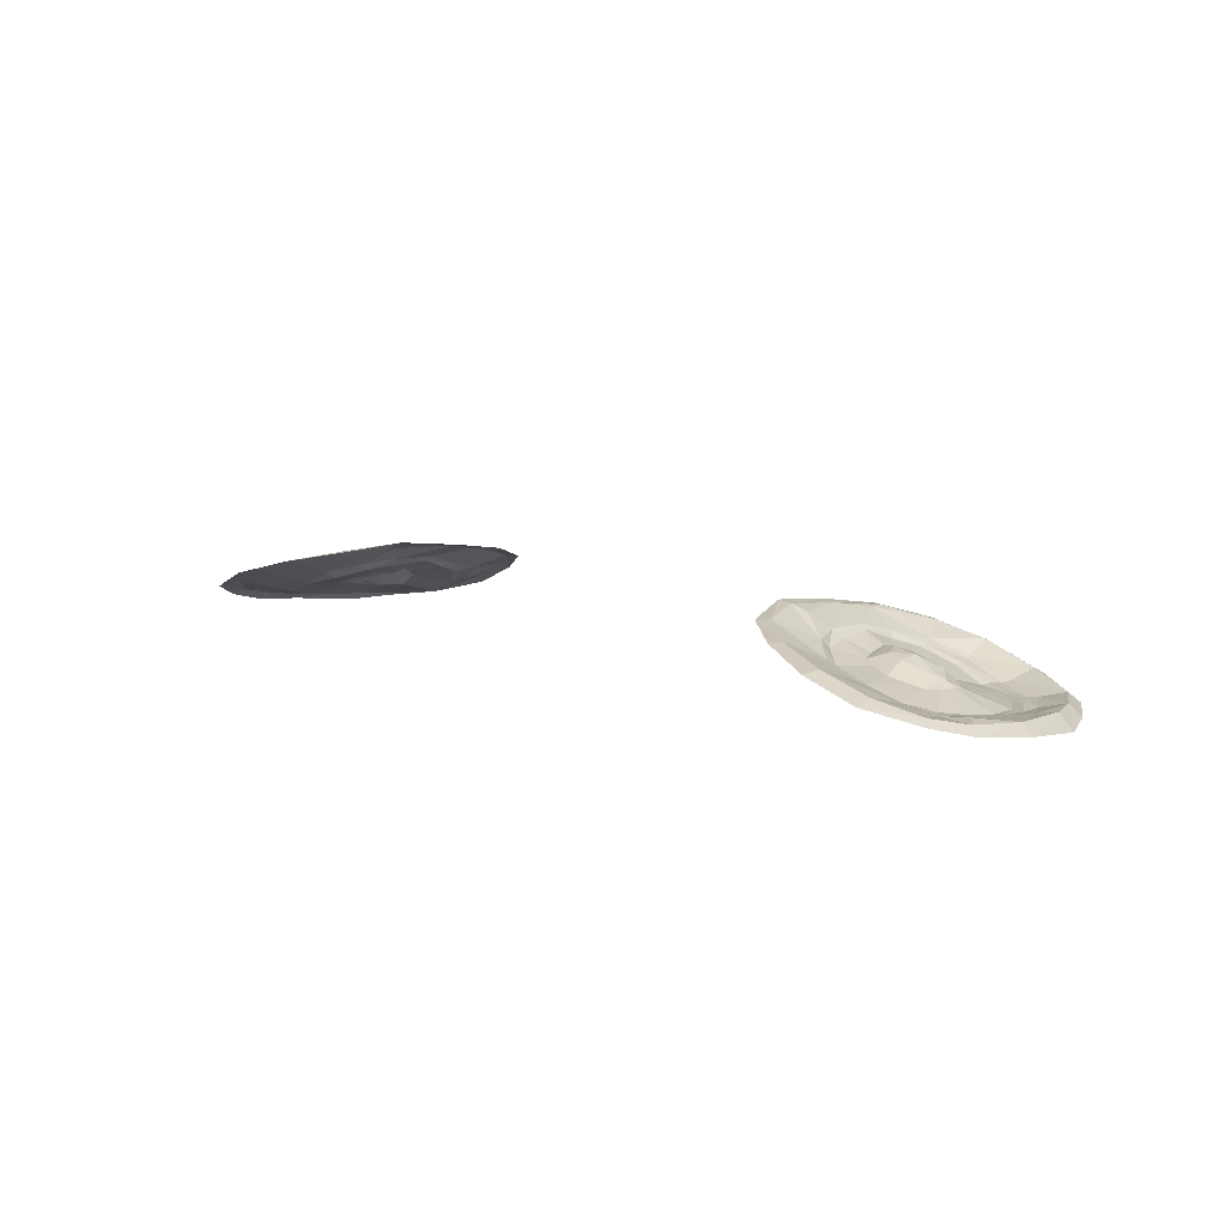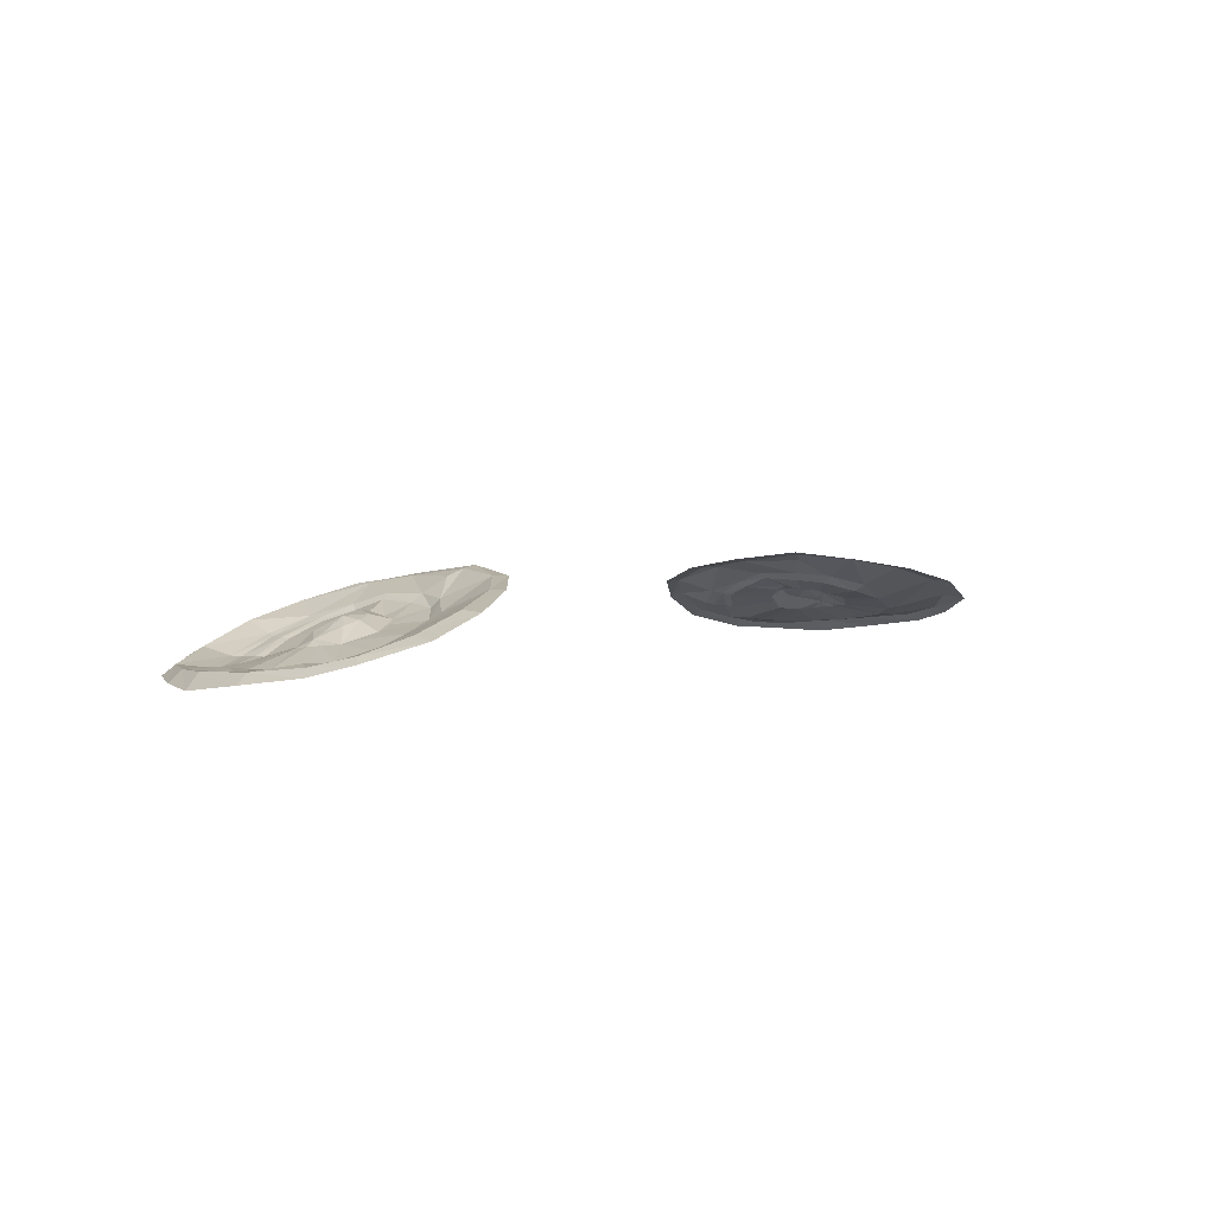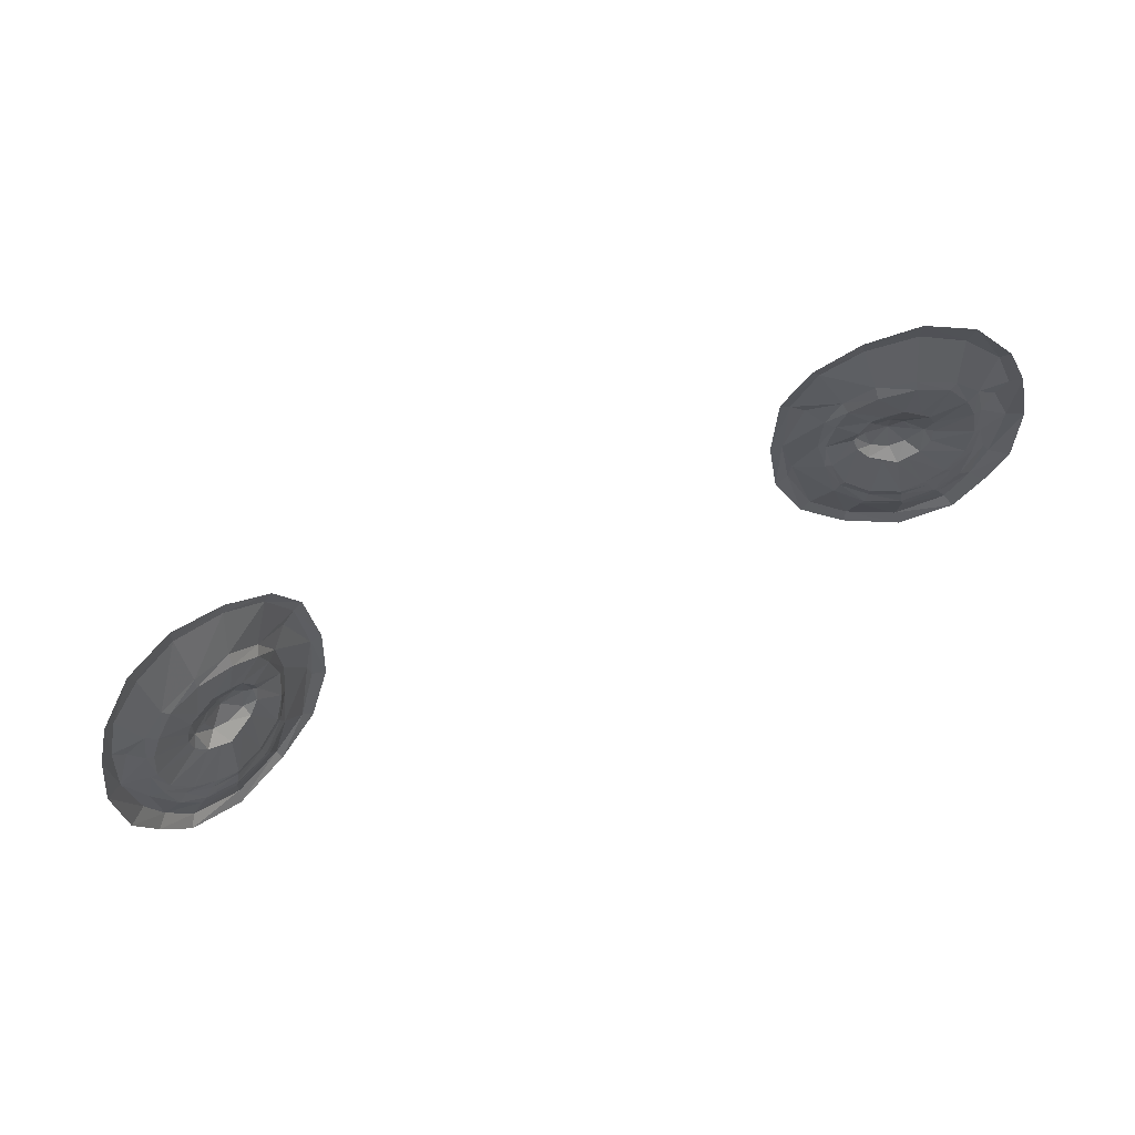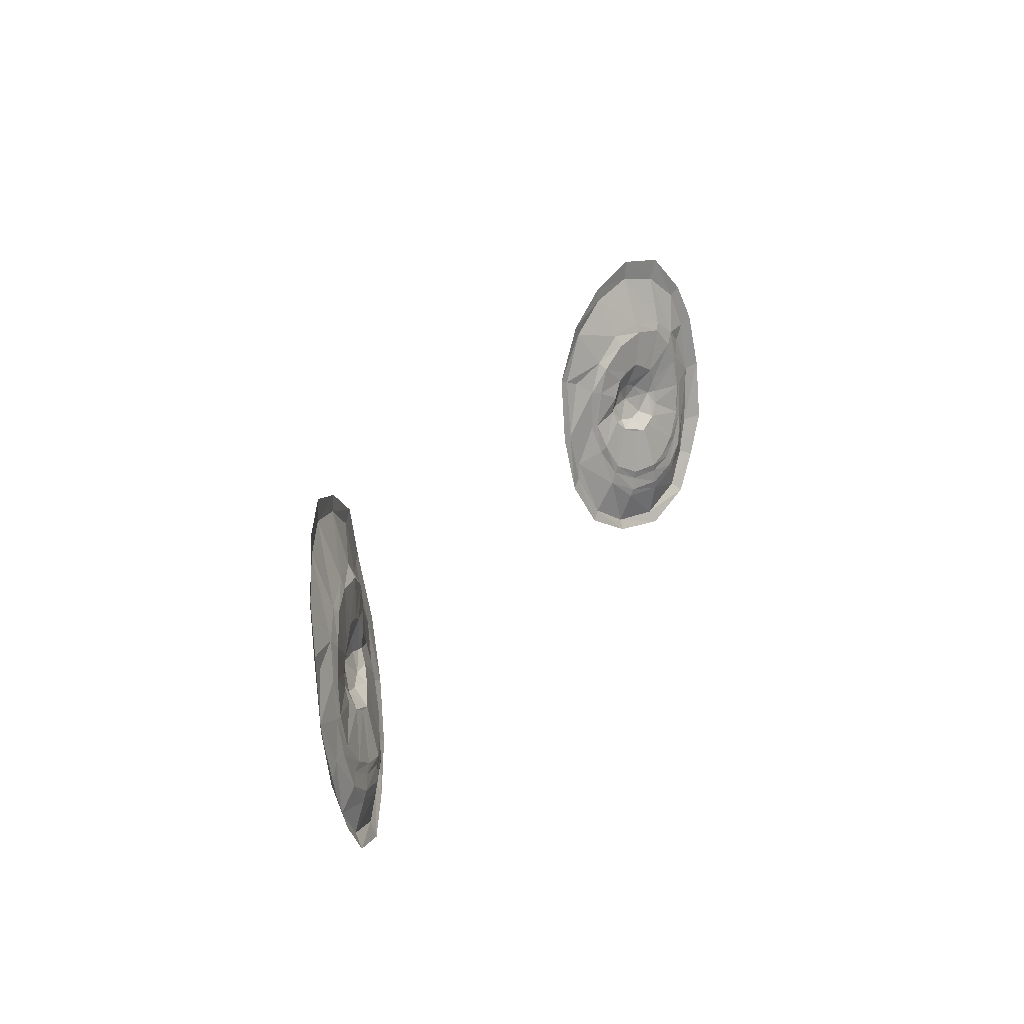
<metadata>
{"format":"obj","ext":"obj","renderer":"f3d","projection":"perspective","resolution":1024,"background":"white","views":[{"elev":9.9,"azim":-135.6,"up":"+Z"},{"elev":3.1,"azim":128.3,"up":"+Z"},{"elev":66.0,"azim":155.5,"up":"+Y"},{"elev":25.4,"azim":114.4,"up":"+Y"}]}
</metadata>
<code>
v 4.98 179 9.42
v 6.54 179.1 8.87
v 5.2 181.1 9.57
v 4.51 180.9 9.76
v 3.97 180.5 9.89
v 5.22 176.9 8.98
v 3.65 179.7 9.95
v 3.57 178.8 9.84
v 5.79 181 9.32
v 6.45 180 8.96
v 6.25 180.6 9.1
v 6.43 178.2 8.82
v 5.9 177.2 8.82
v 6.23 177.7 8.81
v 4.54 176.9 9.27
v 3.69 178 9.73
v 4.01 177.3 9.5
v 4.37 178 9.28
v 5.73 178.1 8.82
v 5.85 179.8 8.98
v 4.19 178.4 9.43
v 4.11 178.8 9.57
v 4.72 177.8 9.08
v 5.43 177.9 8.85
v 5.11 177.8 8.89
v 4.19 179.4 9.55
v 4.3 179.8 9.51
v 5.59 180.1 9.1
v 4.65 180.1 9.39
v 5.16 180.2 9.26
v 5.99 178.5 8.83
v 6 179.4 8.92
v 6.07 179 8.86
v 6.16 179 8.86
v 5.15 180.3 9.31
v 4.64 180.3 9.49
v 4.25 179.9 9.62
v 5.13 177.7 8.9
v 4.06 179.4 9.66
v 4.03 178.8 9.64
v 6.1 179.5 8.92
v 5.68 180.2 9.12
v 6 180 8.99
v 5.53 177.8 8.83
v 6.11 178.4 8.81
v 5.86 178.1 8.81
v 4.13 178.4 9.5
v 4.71 177.7 9.1
v 4.33 177.9 9.31
v 5.98 177.9 8.76
v 5.72 177.5 8.79
v 5.21 177.4 8.89
v 4.63 177.4 9.13
v 4.27 177.7 9.34
v 6.29 178.4 8.82
v 3.73 178.2 9.74
v 6.29 179.7 8.98
v 3.84 179.6 9.86
v 4.52 179 9.46
v 5.43 179 9.17
v 4.72 178.7 9.38
v 5.19 178.8 9.24
v 4.98 178.7 9.28
v 5.27 179 9.25
v 4.65 179 9.47
v 4.75 179.2 9.44
v 4.97 179.3 9.38
v 5.15 179.2 9.32
v 5.17 177.5 8.88
v 5.63 177.6 8.79
v 4.67 177.5 9.1
v -4.94 179 9.42
v -6.5 179.1 8.87
v -5.16 181.1 9.57
v -4.47 180.9 9.76
v -3.93 180.5 9.89
v -5.18 176.9 8.98
v -3.61 179.7 9.95
v -3.53 178.8 9.84
v -5.75 181 9.32
v -6.41 180 8.96
v -6.21 180.6 9.1
v -6.39 178.2 8.82
v -5.86 177.2 8.82
v -6.19 177.7 8.81
v -4.5 176.9 9.27
v -3.65 178 9.73
v -3.97 177.3 9.5
v -4.33 178 9.28
v -5.69 178.1 8.82
v -5.82 179.8 8.98
v -4.15 178.4 9.43
v -4.07 178.8 9.57
v -4.68 177.8 9.08
v -5.39 177.9 8.85
v -5.07 177.8 8.89
v -4.15 179.4 9.55
v -4.26 179.8 9.51
v -5.56 180.1 9.1
v -4.61 180.1 9.39
v -5.12 180.2 9.26
v -5.95 178.5 8.83
v -5.96 179.4 8.92
v -6.03 179 8.86
v -6.12 179 8.86
v -5.11 180.3 9.31
v -4.6 180.3 9.49
v -4.22 179.9 9.62
v -5.09 177.7 8.9
v -4.02 179.4 9.66
v -3.99 178.8 9.64
v -6.06 179.5 8.92
v -5.64 180.2 9.12
v -5.96 180 8.99
v -5.5 177.8 8.83
v -6.07 178.4 8.81
v -5.82 178.1 8.81
v -4.09 178.4 9.5
v -4.67 177.7 9.1
v -4.29 177.9 9.31
v -5.94 177.9 8.76
v -5.68 177.5 8.79
v -5.17 177.4 8.89
v -4.59 177.4 9.13
v -4.23 177.7 9.34
v -6.25 178.4 8.82
v -3.69 178.2 9.74
v -6.25 179.7 8.98
v -3.8 179.6 9.86
v -4.48 179 9.46
v -5.39 179 9.17
v -4.69 178.7 9.38
v -5.16 178.8 9.24
v -4.94 178.7 9.28
v -5.23 179 9.25
v -4.61 179 9.47
v -4.72 179.2 9.44
v -4.93 179.3 9.38
v -5.11 179.2 9.32
v -5.13 177.5 8.88
v -5.59 177.6 8.79
v -4.63 177.5 9.1
v 6.75 179.2 8.74
v 6.59 180.1 8.86
v 6.59 180.1 8.86
v 6.75 179.2 8.74
v 6.66 178.2 8.62
v 6.75 179.2 8.74
v 5.2 181.4 9.55
v 4.47 181.1 9.76
v 4.47 181.1 9.76
v 5.2 181.4 9.55
v 5.86 181.3 9.27
v 5.2 181.4 9.55
v 4.47 181.1 9.76
v 3.85 180.6 9.89
v 3.85 180.6 9.89
v 3.85 180.6 9.89
v 3.51 179.8 9.99
v 3.51 179.8 9.99
v 5.26 176.7 8.88
v 6 177 8.68
v 6 177 8.68
v 5.26 176.7 8.88
v 4.49 176.8 9.21
v 5.26 176.7 8.88
v 3.51 179.8 9.99
v 3.4 178.8 9.87
v 3.4 178.8 9.87
v 3.4 178.8 9.87
v 3.5 177.9 9.72
v 3.5 177.9 9.72
v 5.86 181.3 9.27
v 6.37 180.7 9.02
v 5.86 181.3 9.27
v 6.59 180.1 8.86
v 6.37 180.7 9.02
v 6.37 180.7 9.02
v 6.66 178.2 8.62
v 6.38 177.6 8.65
v 6.66 178.2 8.62
v 6 177 8.68
v 6.38 177.6 8.65
v 6.38 177.6 8.65
v 4.49 176.8 9.21
v 3.87 177.2 9.49
v 4.49 176.8 9.21
v 3.5 177.9 9.72
v 3.87 177.2 9.49
v 3.87 177.2 9.49
v 4.67 178.6 9.27
v 4.84 178.5 9.17
v 4.67 178.6 9.27
v 4.67 178.6 9.27
v 4.52 178.8 9.37
v 4.52 178.8 9.37
v 5.36 178.6 9.04
v 5.51 178.8 9.06
v 5.36 178.6 9.04
v 5.36 178.6 9.04
v 5.19 178.5 9.05
v 5.19 178.5 9.05
v 5.42 179.4 9.13
v 5.29 179.6 9.18
v 5.42 179.4 9.13
v 5.42 179.4 9.13
v 5.51 179.2 9.11
v 5.51 179.2 9.11
v 4.52 178.8 9.37
v 4.46 179 9.45
v 4.46 179 9.45
v 4.46 179 9.45
v 4.49 179.2 9.4
v 4.49 179.2 9.4
v 4.84 178.5 9.17
v 5.04 178.5 9.07
v 4.84 178.5 9.17
v 4.49 179.2 9.4
v 4.62 179.5 9.38
v 4.62 179.5 9.38
v 4.62 179.5 9.38
v 4.78 179.6 9.33
v 4.78 179.6 9.33
v 5.29 179.6 9.18
v 5.04 179.7 9.26
v 5.29 179.6 9.18
v 4.78 179.6 9.33
v 5.04 179.7 9.26
v 5.04 179.7 9.26
v 5.51 178.8 9.06
v 5.54 179 9.09
v 5.51 178.8 9.06
v 5.51 179.2 9.11
v 5.54 179 9.09
v 5.54 179 9.09
v 4.49 179.2 9.4
v 4.46 179 9.45
v 5.54 179 9.09
v 5.51 179.2 9.11
v 4.67 178.6 9.27
v 5.04 178.5 9.07
v 4.67 178.6 9.27
v 5.04 178.5 9.07
v 4.67 178.6 9.27
v 4.84 178.5 9.17
v 5.04 178.5 9.07
v 5.36 178.6 9.04
v 5.04 178.5 9.07
v 5.51 179.2 9.11
v 5.42 179.4 9.13
v 5.42 179.4 9.13
v 4.62 179.5 9.38
v 4.62 179.5 9.38
v 4.62 179.5 9.38
v 4.49 179.2 9.4
v 5.04 179.7 9.26
v 4.62 179.5 9.38
v 5.04 179.7 9.26
v 4.62 179.5 9.38
v 5.04 179.7 9.26
v 4.78 179.6 9.33
v 5.42 179.4 9.13
v 5.04 179.7 9.26
v 5.42 179.4 9.13
v 5.04 179.7 9.26
v 5.42 179.4 9.13
v 5.29 179.6 9.18
v 4.46 179 9.45
v 4.52 178.8 9.37
v 4.67 178.6 9.27
v 4.52 178.8 9.37
v 4.52 178.8 9.37
v 5.54 179 9.09
v 5.51 178.8 9.06
v 5.36 178.6 9.04
v 5.51 178.8 9.06
v 5.36 178.6 9.04
v 5.04 178.5 9.07
v 5.19 178.5 9.05
v 5.36 178.6 9.04
v 5.19 178.5 9.05
v 5.04 178.5 9.07
v 5.04 178.5 9.07
v -6.71 179.2 8.74
v -6.55 180.1 8.86
v -6.55 180.1 8.86
v -6.71 179.2 8.74
v -6.71 179.2 8.74
v -6.62 178.2 8.62
v -5.16 181.4 9.55
v -4.43 181.1 9.76
v -4.43 181.1 9.76
v -5.16 181.4 9.55
v -5.16 181.4 9.55
v -5.82 181.3 9.27
v -4.43 181.1 9.76
v -3.81 180.6 9.89
v -3.81 180.6 9.89
v -3.81 180.6 9.89
v -3.47 179.8 9.99
v -3.47 179.8 9.99
v -5.22 176.7 8.88
v -5.96 177 8.68
v -5.96 177 8.68
v -5.22 176.7 8.88
v -5.22 176.7 8.88
v -4.45 176.8 9.21
v -3.47 179.8 9.99
v -3.36 178.8 9.87
v -3.36 178.8 9.87
v -3.36 178.8 9.87
v -3.46 177.9 9.72
v -3.46 177.9 9.72
v -5.82 181.3 9.27
v -5.82 181.3 9.27
v -6.33 180.7 9.02
v -6.55 180.1 8.86
v -6.33 180.7 9.02
v -6.33 180.7 9.02
v -6.62 178.2 8.62
v -6.62 178.2 8.62
v -6.34 177.6 8.65
v -5.96 177 8.68
v -6.34 177.6 8.65
v -6.34 177.6 8.65
v -4.45 176.8 9.21
v -4.45 176.8 9.21
v -3.83 177.2 9.49
v -3.46 177.9 9.72
v -3.83 177.2 9.49
v -3.83 177.2 9.49
v -4.63 178.6 9.27
v -4.63 178.6 9.27
v -4.81 178.5 9.17
v -4.63 178.6 9.27
v -4.48 178.8 9.37
v -4.48 178.8 9.37
v -5.32 178.6 9.04
v -5.32 178.6 9.04
v -5.47 178.8 9.06
v -5.32 178.6 9.04
v -5.15 178.5 9.05
v -5.15 178.5 9.05
v -5.38 179.4 9.13
v -5.38 179.4 9.13
v -5.25 179.6 9.18
v -5.38 179.4 9.13
v -5.47 179.2 9.11
v -5.47 179.2 9.11
v -4.48 178.8 9.37
v -4.43 179 9.45
v -4.43 179 9.45
v -4.43 179 9.45
v -4.45 179.2 9.4
v -4.45 179.2 9.4
v -4.81 178.5 9.17
v -4.81 178.5 9.17
v -5 178.5 9.07
v -4.45 179.2 9.4
v -4.58 179.5 9.38
v -4.58 179.5 9.38
v -4.58 179.5 9.38
v -4.74 179.6 9.33
v -4.74 179.6 9.33
v -5.25 179.6 9.18
v -5.25 179.6 9.18
v -5.01 179.7 9.26
v -4.74 179.6 9.33
v -5.01 179.7 9.26
v -5.01 179.7 9.26
v -5.47 178.8 9.06
v -5.47 178.8 9.06
v -5.5 179 9.09
v -5.47 179.2 9.11
v -5.5 179 9.09
v -5.5 179 9.09
v -4.45 179.2 9.4
v -4.43 179 9.45
v -5.47 179.2 9.11
v -5.5 179 9.09
v -4.63 178.6 9.27
v -5 178.5 9.07
v -4.63 178.6 9.27
v -4.63 178.6 9.27
v -5 178.5 9.07
v -4.81 178.5 9.17
v -5 178.5 9.07
v -5.32 178.6 9.04
v -5 178.5 9.07
v -5.47 179.2 9.11
v -5.38 179.4 9.13
v -5.38 179.4 9.13
v -4.58 179.5 9.38
v -4.58 179.5 9.38
v -4.58 179.5 9.38
v -4.45 179.2 9.4
v -5.01 179.7 9.26
v -4.58 179.5 9.38
v -5.01 179.7 9.26
v -5.01 179.7 9.26
v -4.58 179.5 9.38
v -4.74 179.6 9.33
v -5.38 179.4 9.13
v -5.01 179.7 9.26
v -5.38 179.4 9.13
v -5.38 179.4 9.13
v -5.01 179.7 9.26
v -5.25 179.6 9.18
v -4.48 178.8 9.37
v -4.43 179 9.45
v -4.63 178.6 9.27
v -4.48 178.8 9.37
v -4.48 178.8 9.37
v -5.5 179 9.09
v -5.47 178.8 9.06
v -5.32 178.6 9.04
v -5.47 178.8 9.06
v -5.32 178.6 9.04
v -5.15 178.5 9.05
v -5 178.5 9.07
v -5.32 178.6 9.04
v -5.15 178.5 9.05
v -5 178.5 9.07
v -5 178.5 9.07
f 143 144 2
f 2 145 10
f 2 12 146
f 148 12 147
f 149 150 3
f 3 151 4
f 3 9 152
f 154 9 153
f 155 156 4
f 4 157 5
f 158 159 5
f 5 160 7
f 161 162 6
f 6 163 13
f 6 15 164
f 166 15 165
f 167 168 7
f 7 169 8
f 170 171 8
f 8 172 16
f 9 11 173
f 175 11 174
f 176 177 10
f 10 178 11
f 12 14 179
f 181 14 180
f 182 183 13
f 13 184 14
f 15 17 185
f 187 17 186
f 188 189 16
f 16 190 17
f 18 23 191
f 193 23 192
f 194 195 18
f 18 196 21
f 19 31 197
f 199 31 198
f 200 201 19
f 19 202 24
f 20 28 203
f 205 28 204
f 206 207 20
f 20 208 32
f 209 210 21
f 21 211 22
f 212 213 22
f 22 214 26
f 23 25 215
f 217 25 216
f 218 219 26
f 26 220 27
f 221 222 27
f 27 223 29
f 28 30 224
f 226 30 225
f 227 228 29
f 29 229 30
f 31 33 230
f 232 33 231
f 233 234 32
f 32 235 33
f 33 31 34
f 34 31 45
f 34 41 33
f 33 41 32
f 30 28 35
f 35 28 42
f 35 42 3
f 3 42 9
f 3 4 35
f 35 4 36
f 35 36 30
f 30 36 29
f 4 5 36
f 36 5 37
f 36 37 29
f 29 37 27
f 37 39 27
f 27 39 26
f 25 23 38
f 38 23 48
f 38 44 25
f 25 44 24
f 39 40 26
f 26 40 22
f 40 47 22
f 22 47 21
f 41 43 32
f 32 43 20
f 28 20 42
f 42 20 43
f 42 43 9
f 9 43 11
f 44 46 24
f 24 46 19
f 31 19 45
f 45 19 46
f 47 49 21
f 21 49 18
f 23 18 48
f 48 18 49
f 47 54 49
f 45 46 50
f 6 13 52
f 52 13 51
f 52 53 6
f 6 53 15
f 13 14 51
f 51 14 50
f 53 54 15
f 15 54 17
f 2 55 12
f 50 55 45
f 2 34 55
f 34 45 55
f 50 14 55
f 14 12 55
f 8 16 56
f 54 47 56
f 40 56 47
f 8 56 40
f 17 56 16
f 54 56 17
f 2 57 41
f 2 10 57
f 34 2 41
f 43 57 10
f 43 41 57
f 11 43 10
f 37 58 39
f 37 7 58
f 37 5 7
f 8 58 7
f 8 39 58
f 8 40 39
f 236 237 59
f 239 60 238
f 61 63 1
f 61 240 63
f 63 242 241
f 244 245 243
f 63 62 1
f 63 246 62
f 62 248 247
f 249 250 60
f 64 68 1
f 64 60 68
f 68 60 251
f 62 64 1
f 62 60 64
f 61 65 59
f 65 61 1
f 66 65 1
f 66 252 65
f 65 253 59
f 254 255 59
f 67 66 1
f 67 256 66
f 66 258 257
f 260 261 259
f 68 67 1
f 68 262 67
f 67 264 263
f 266 267 265
f 269 59 268
f 61 271 270
f 272 61 59
f 60 274 273
f 275 60 62
f 60 277 276
f 52 51 69
f 69 51 70
f 69 70 38
f 38 70 44
f 38 48 69
f 69 48 71
f 69 71 52
f 52 71 53
f 46 44 70
f 49 71 48
f 49 54 71
f 54 53 71
f 50 70 51
f 46 70 50
f 279 280 278
f 281 282 24
f 25 24 283
f 73 285 284
f 81 286 73
f 287 83 73
f 289 83 288
f 74 291 290
f 75 292 74
f 293 80 74
f 295 80 294
f 75 297 296
f 76 298 75
f 76 300 299
f 78 301 76
f 77 303 302
f 84 304 77
f 305 86 77
f 307 86 306
f 78 309 308
f 79 310 78
f 79 312 311
f 87 313 79
f 314 82 80
f 316 82 315
f 81 318 317
f 82 319 81
f 320 85 83
f 322 85 321
f 84 324 323
f 85 325 84
f 326 88 86
f 328 88 327
f 87 330 329
f 88 331 87
f 332 94 89
f 334 94 333
f 89 336 335
f 92 337 89
f 338 102 90
f 340 102 339
f 90 342 341
f 95 343 90
f 344 99 91
f 346 99 345
f 91 348 347
f 103 349 91
f 92 351 350
f 93 352 92
f 93 354 353
f 97 355 93
f 356 96 94
f 358 96 357
f 97 360 359
f 98 361 97
f 98 363 362
f 100 364 98
f 365 101 99
f 367 101 366
f 100 369 368
f 101 370 100
f 371 104 102
f 373 104 372
f 103 375 374
f 104 376 103
f 105 102 104
f 116 102 105
f 104 112 105
f 103 112 104
f 106 99 101
f 113 99 106
f 74 113 106
f 80 113 74
f 106 75 74
f 107 75 106
f 101 107 106
f 100 107 101
f 107 76 75
f 108 76 107
f 100 108 107
f 98 108 100
f 98 110 108
f 97 110 98
f 109 94 96
f 119 94 109
f 96 115 109
f 95 115 96
f 97 111 110
f 93 111 97
f 93 118 111
f 92 118 93
f 103 114 112
f 91 114 103
f 113 91 99
f 114 91 113
f 80 114 113
f 82 114 80
f 95 117 115
f 90 117 95
f 116 90 102
f 117 90 116
f 92 120 118
f 89 120 92
f 119 89 94
f 120 89 119
f 120 125 118
f 121 117 116
f 123 84 77
f 122 84 123
f 77 124 123
f 86 124 77
f 122 85 84
f 121 85 122
f 86 125 124
f 88 125 86
f 83 126 73
f 116 126 121
f 126 105 73
f 126 116 105
f 126 85 121
f 126 83 85
f 127 87 79
f 127 118 125
f 118 127 111
f 111 127 79
f 87 127 88
f 88 127 125
f 112 128 73
f 128 81 73
f 112 73 105
f 81 128 114
f 128 112 114
f 81 114 82
f 110 129 108
f 129 78 108
f 78 76 108
f 78 129 79
f 129 110 79
f 110 111 79
f 130 378 377
f 380 131 379
f 72 134 132
f 134 381 132
f 382 383 134
f 385 386 384
f 72 133 134
f 133 387 134
f 388 389 133
f 131 391 390
f 72 139 135
f 139 131 135
f 392 131 139
f 72 135 133
f 135 131 133
f 130 136 132
f 72 132 136
f 72 136 137
f 136 393 137
f 130 394 136
f 130 396 395
f 72 137 138
f 137 397 138
f 398 399 137
f 401 402 400
f 72 138 139
f 138 403 139
f 404 405 138
f 407 408 406
f 410 130 409
f 411 412 132
f 130 132 413
f 414 415 131
f 133 131 416
f 417 418 131
f 140 122 123
f 141 122 140
f 109 141 140
f 115 141 109
f 140 119 109
f 142 119 140
f 123 142 140
f 124 142 123
f 141 115 117
f 119 142 120
f 142 125 120
f 142 124 125
f 122 141 121
f 121 141 117
f 420 421 419
f 95 423 422
f 424 95 96

</code>
